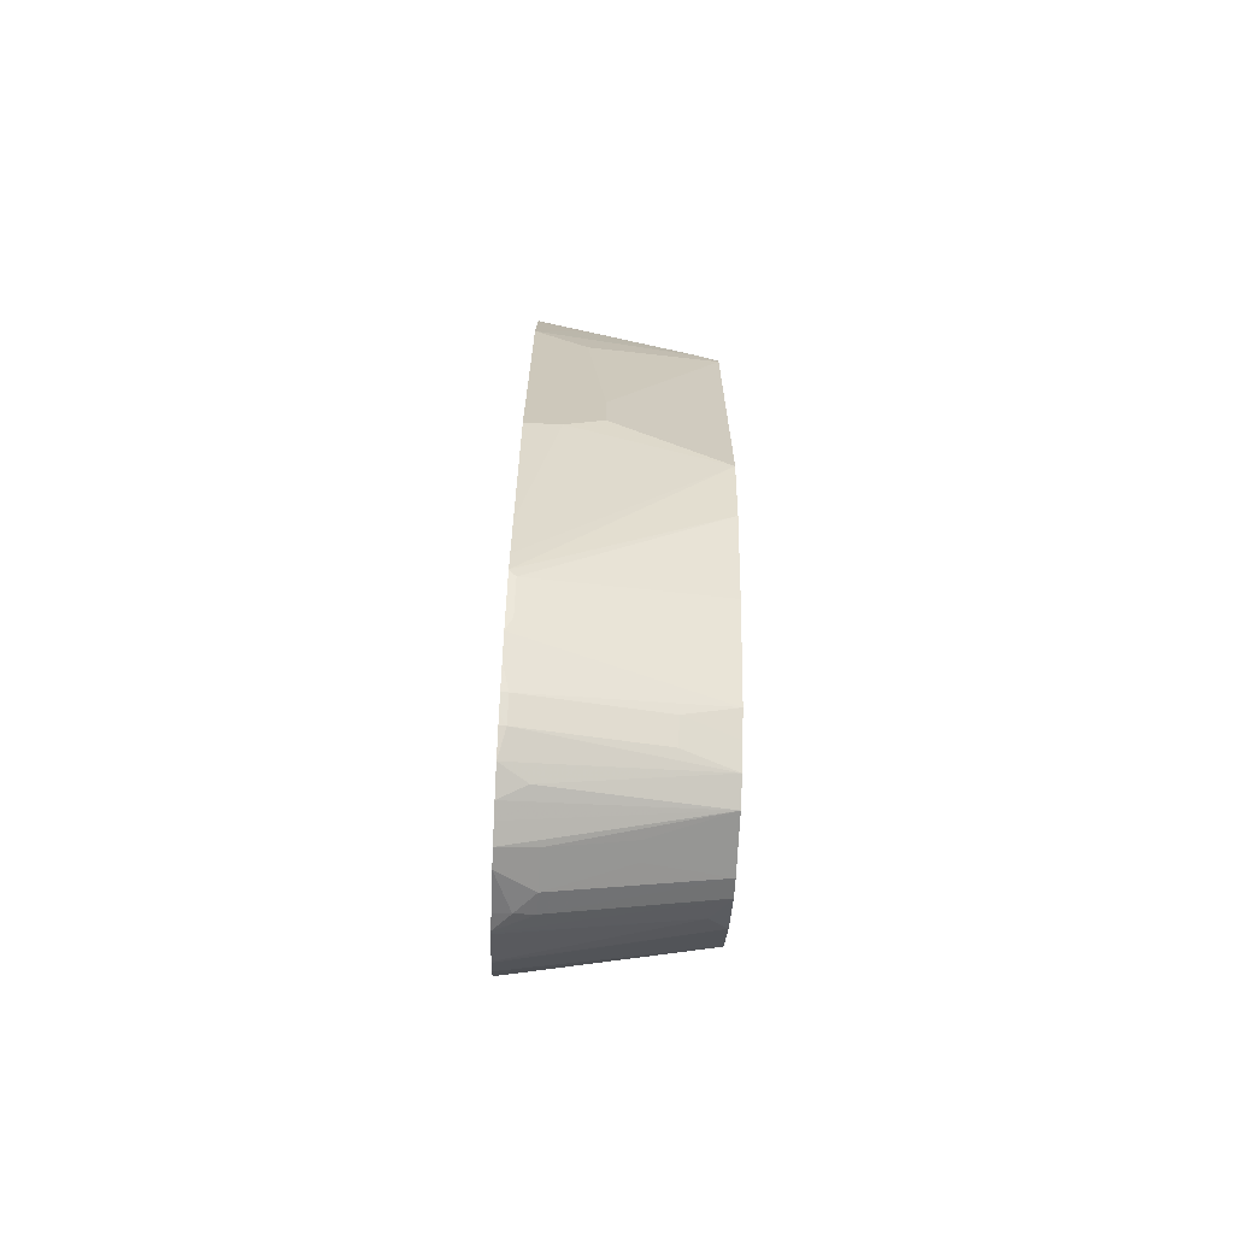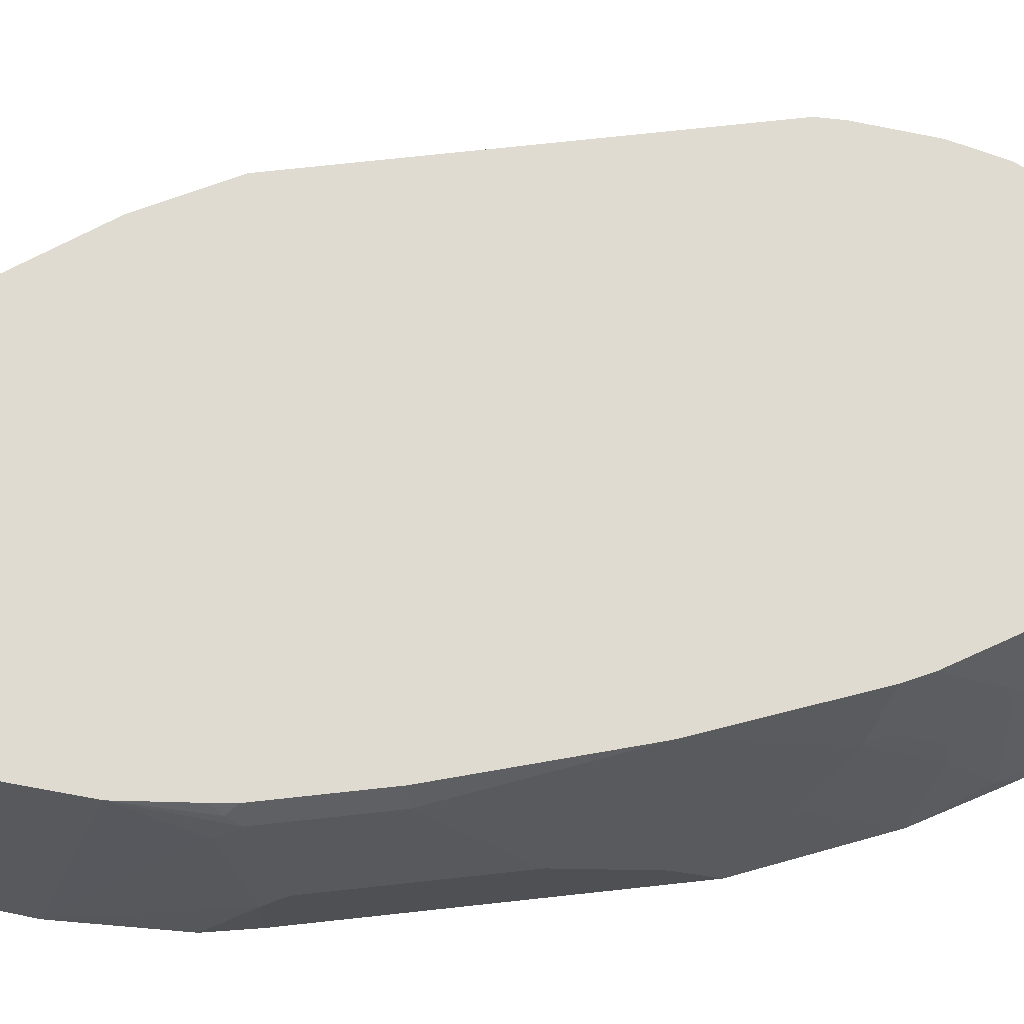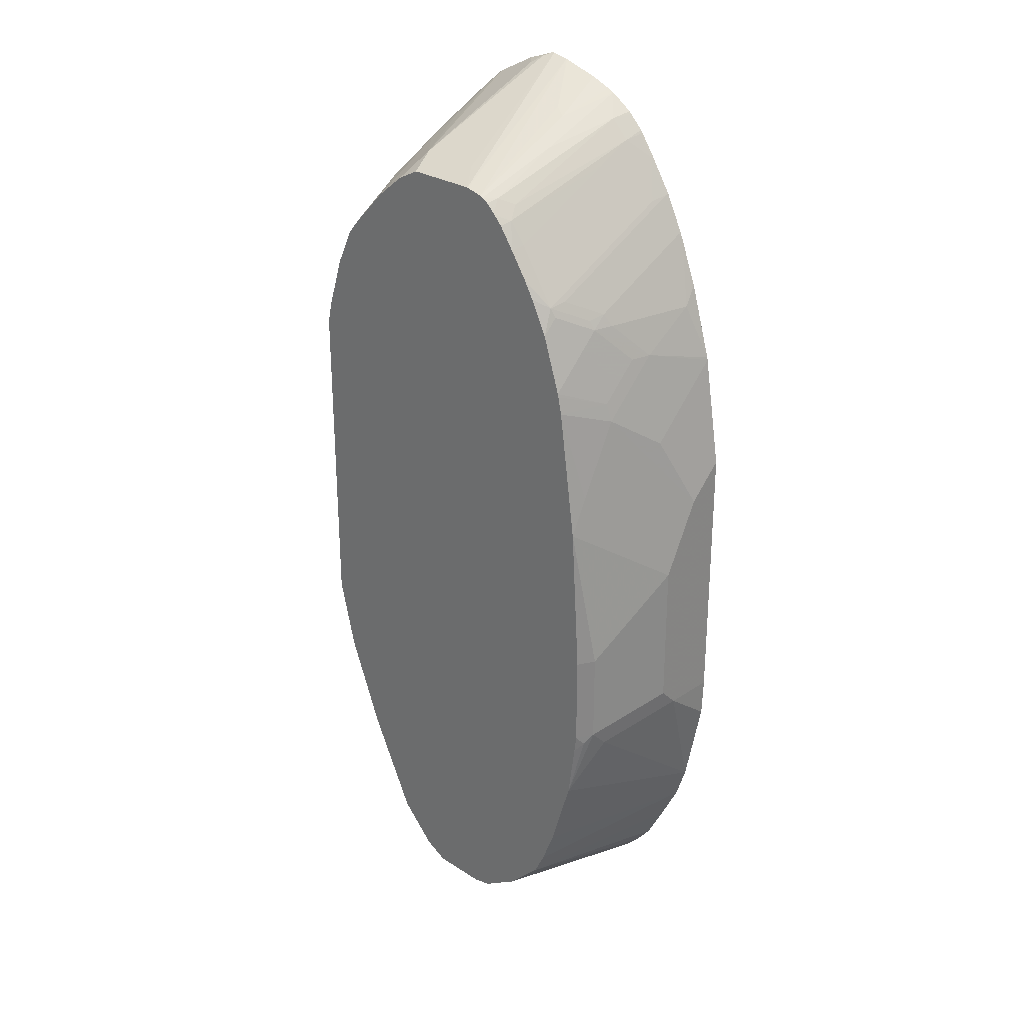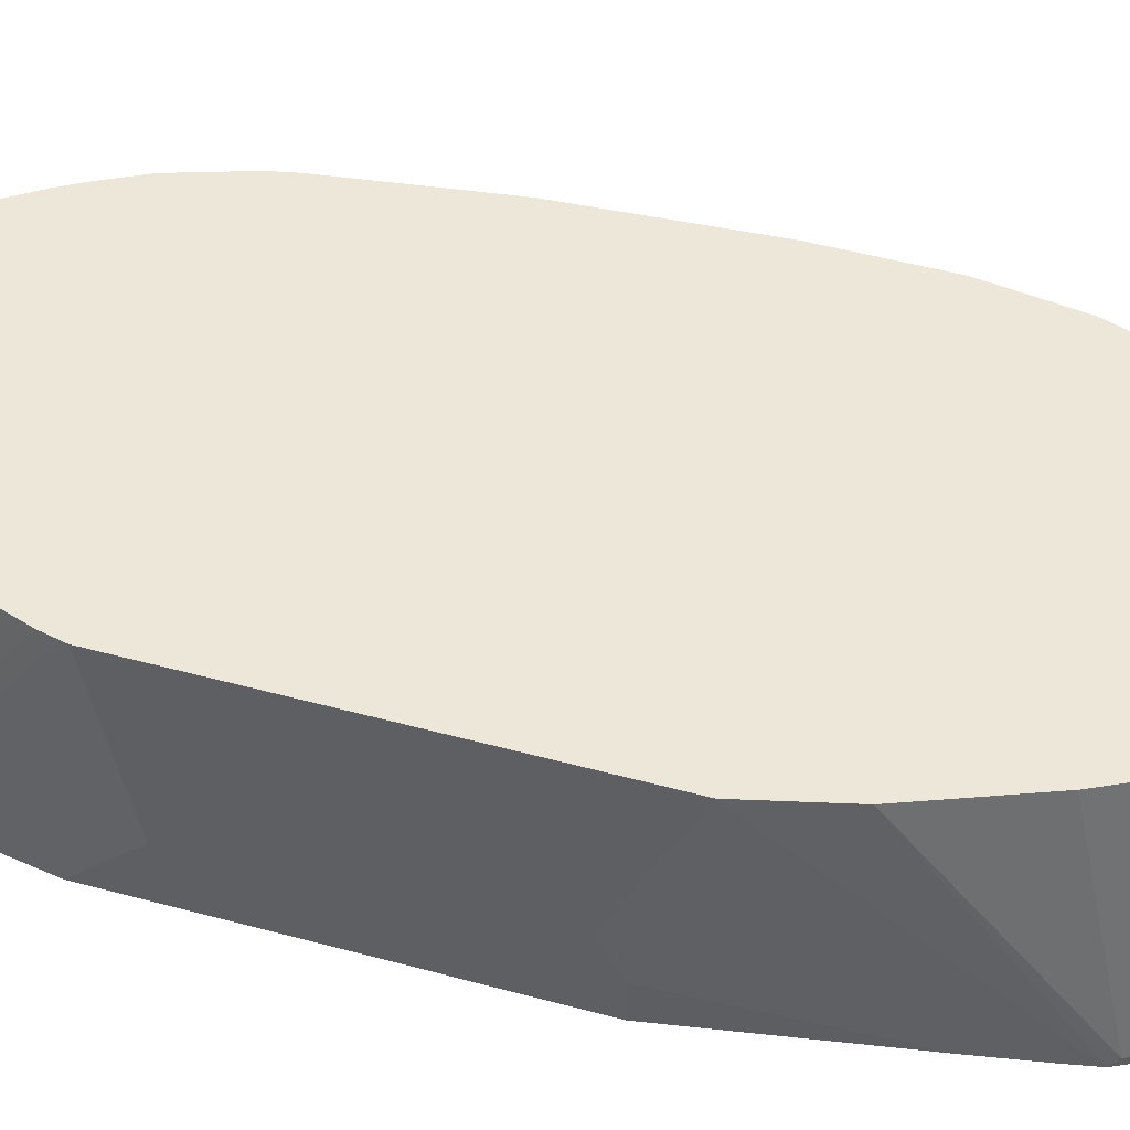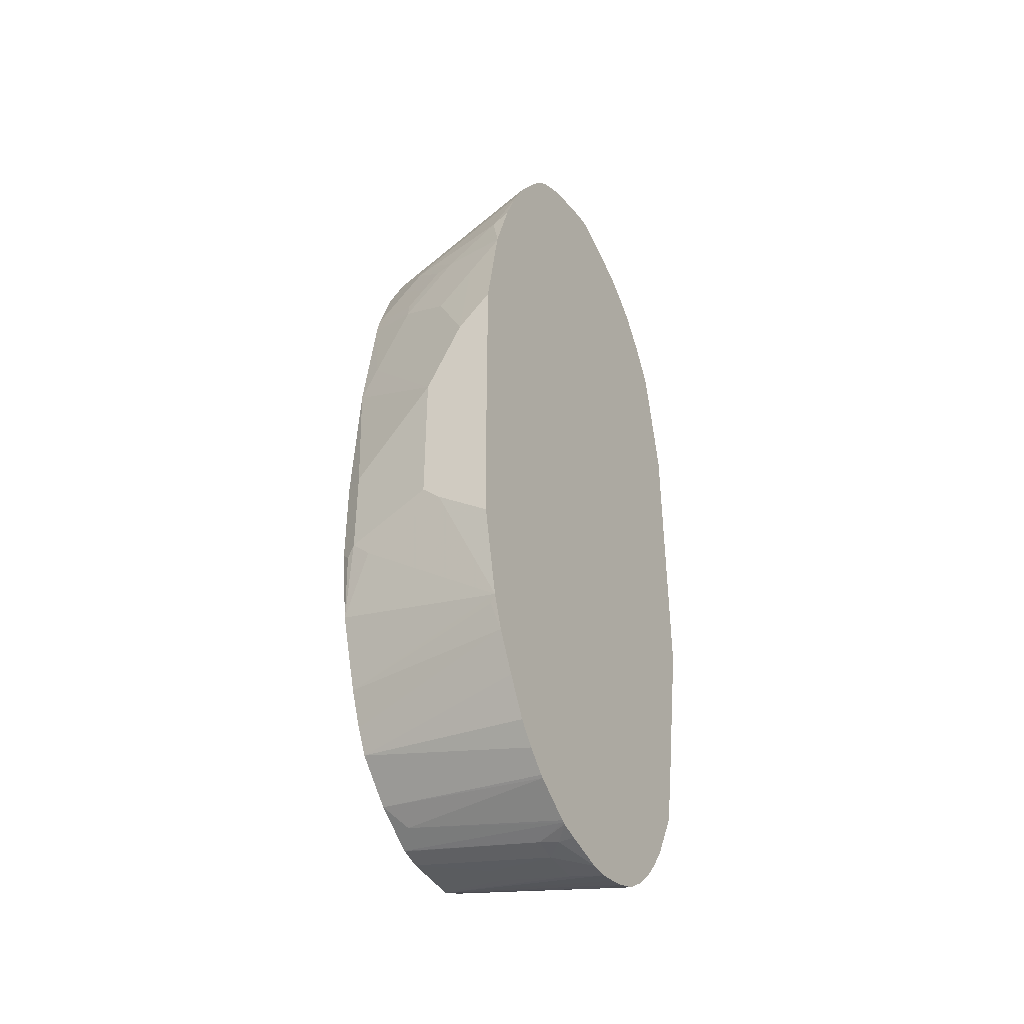
<metadata>
{"format":"obj","ext":"obj","renderer":"f3d","projection":"perspective","resolution":1024,"background":"white","views":[{"elev":-68.4,"azim":87.3,"up":"+Z"},{"elev":70.0,"azim":-96.3,"up":"+Y"},{"elev":27.6,"azim":-135.4,"up":"+Z"},{"elev":49.7,"azim":106.7,"up":"+Y"},{"elev":-43.2,"azim":-60.6,"up":"+Z"}]}
</metadata>
<code>
v -0.1571 0.0551 -0.2122
v -0.1396 0.0551 -0.1075
v -0.1571 0.08729 -0.2444
v -0.1571 0.0551 -0.4713
v -0.139 0.0551 -0.1048
v -0.1222 0.1222 -0.08735
v -0.1222 0.1397 -0.1048
v -0.1396 0.08729 -0.1397
v -0.1396 0.1222 -0.1746
v -0.1222 0.1745 -0.1397
v -0.1571 0.1222 -0.3141
v -0.1571 0.1047 -0.4713
v -0.1557 0.0551 -0.5089
v -0.118 0.0551 -0.03558
v -0.1222 0.06983 -0.05244
v -0.1047 0.1571 -0.05244
v -0.1004 0.1767 -0.05244
v -0.1178 0.1418 -0.08735
v -0.1178 0.1593 -0.1048
v -0.1178 0.1767 -0.1223
v -0.1047 0.2259 -0.1213
v -0.1222 0.2095 -0.2095
v -0.1222 0.2259 -0.2435
v -0.1396 0.2095 -0.3839
v -0.1571 0.1222 -0.4538
v -0.1396 0.192 -0.4888
v -0.1383 0.0551 -0.5962
v -0.102 0.0551 0.005436
v -0.1163 0.07565 -0.04077
v -0.0989 0.1629 -0.04077
v -0.1004 0.1942 -0.06985
v -0.09599 0.1789 -0.04369
v -0.07854 0.2138 -0.02619
v -0.0829 0.2116 -0.03494
v -0.1004 0.2259 -0.1017
v -0.1011 0.2259 -0.1048
v -0.1314 0.2259 -0.3839
v -0.1396 0.2095 -0.4713
v -0.1222 0.2259 -0.5411
v -0.1006 0.2259 -0.612
v -0.1352 0.0611 -0.6021
v -0.1277 0.0551 -0.6284
v -0.09909 0.0551 0.01245
v -0.0989 0.05819 0.01163
v -0.0989 0.128 -0.02327
v -0.08145 0.1978 -0.02327
v -0.0829 0.2259 -0.04925
v -0.06671 0.2259 -0.01753
v -0.08145 0.128 0.01163
v -0.07854 0.0742 0.04363
v -0.06109 0.1266 0.04363
v -0.06109 0.1964 0.008717
v -0.0436 0.2138 0.02613
v -0.05645 0.2259 -3.269e-05
v -0.05752 0.2259 -0.001673
v -0.1314 0.2259 -0.4713
v -0.1352 0.2182 -0.48
v -0.1294 0.2259 -0.4877
v -0.08726 0.2259 -0.6458
v -0.1268 0.0551 -0.6302
v -0.08165 0.0551 0.04736
v -0.08145 0.05819 0.04654
v -0.06109 0.05674 0.07853
v -0.0436 0.1091 0.07853
v -0.0436 0.1789 0.04363
v -0.02906 0.2153 0.04654
v -0.0407 0.2259 0.02321
v -0.08145 0.2259 -0.6575
v -0.1093 0.0551 -0.6651
v -0.05999 0.0551 0.08072
v -0.05044 0.0551 0.09439
v -0.04651 0.05819 0.09886
v -0.0436 0.0742 0.09594
v -0.02616 0.2259 0.04363
v -0.02325 0.2036 0.05812
v -0.01162 0.2153 0.06395
v -0.01696 0.2259 0.05329
v -0.01841 0.2259 0.05183
v -0.07563 0.2259 -0.669
v -0.09041 0.0551 -0.7009
v -0.04675 0.0551 0.09968
v -0.04498 0.0551 0.102
v -0.03217 0.0551 0.1148
v -0.02616 0.0742 0.1134
v -0.002616 0.2259 0.06504
v -0.008707 0.2259 0.06103
v -0.008707 0.144 0.09594
v -0.05818 0.2259 -0.6865
v -0.07473 0.0551 -0.7205
v -0.02985 0.0551 0.1171
v -0.008707 0.05674 0.1309
v 1.708e-05 0.2259 0.06614
v 0.005833 0.1106 0.1164
v -0.0407 0.2259 -0.704
v -0.05724 0.0551 -0.738
v -0.01087 0.0551 0.1298
v -0.008707 0.0551 0.1309
v -0.002184 0.0551 0.1341
v 0.01652 0.2259 0.06978
v 0.01747 0.1047 0.1221
v 0.05335 0.0551 0.1526
v 0.01747 0.0551 0.142
v 0.01747 0.072 0.1352
v 0.05236 0.0551 0.1524
v -0.02325 0.2095 -0.7214
v -0.05496 0.0551 -0.7399
v -0.002695 0.2259 -0.7286
v 0.01747 0.2259 0.06997
v 0.06981 0.0551 0.1557
v -0.01837 0.0551 -0.7634
v -0.0203 0.0551 -0.7623
v -0.002026 0.2259 -0.7289
v -0.002144 0.08729 -0.7636
v 0.03491 0.2036 0.08145
v 0.03491 0.2153 0.07562
v 0.03491 0.2259 0.07024
v 0.07252 0.0551 0.1557
v 0.07854 0.1309 0.1178
v -0.01653 0.0551 -0.7643
v 0.01652 0.2259 -0.7331
v 0.01747 0.08729 -0.768
v 1.708e-05 0.06983 -0.768
v 0.09598 0.2007 0.08291
v 0.08726 0.2153 0.07562
v 0.08726 0.2259 0.07024
v 0.07854 0.0611 0.1527
v 0.102 0.0551 0.1454
v 1.708e-05 0.0551 -0.768
v 0.06981 0.2259 -0.7331
v 0.03491 0.1571 -0.7505
v 0.05236 0.08729 -0.768
v 0.03767 0.0551 -0.7754
v 0.1484 0.1484 0.07416
v 0.1102 0.2259 0.05876
v 0.09921 0.2259 0.06432
v 0.08726 0.06983 0.1462
v 0.1369 0.0551 0.128
v 0.1424 0.0551 0.1253
v 0.1396 0.08729 0.1113
v 0.1396 0.1222 0.09376
v 0.09598 0.07856 -0.7593
v 0.08671 0.0551 -0.7675
v 0.0728 0.0551 -0.771
v 0.05507 0.0551 -0.7754
v 0.05236 0.1571 -0.7505
v 0.09308 0.2259 -0.7214
v 0.1309 0.2182 0.048
v 0.1484 0.1309 0.08291
v 0.1629 0.1222 0.07562
v 0.1658 0.1833 0.03925
v 0.1387 0.2259 0.03633
v 0.162 0.0551 0.1096
v 0.1484 0.0611 0.1178
v 0.1112 0.0551 -0.757
v 0.1105 0.2259 -0.704
v 0.1105 0.1804 -0.7214
v 0.1309 0.0611 -0.7418
v 0.1455 0.2095 0.04071
v 0.1629 0.08729 0.09303
v 0.1804 0.08729 0.07562
v 0.1804 0.1222 0.05812
v 0.1833 0.1484 0.03925
v 0.1804 0.2095 0.005801
v 0.1749 0.2259 0.0002408
v 0.1574 0.2259 0.01774
v 0.14 0.2259 0.03515
v 0.1795 0.0551 0.09211
v 0.1309 0.0551 -0.7418
v 0.128 0.1804 -0.704
v 0.128 0.2259 -0.6865
v 0.1484 0.0611 -0.7244
v 0.1369 0.0551 -0.7358
v 0.1813 0.0551 0.08984
v 0.1978 0.06983 0.05812
v 0.1978 0.1047 0.04071
v 0.2007 0.1309 0.02175
v 0.1872 0.2259 -0.01407
v 0.1755 0.2259 -0.0004884
v 0.1314 0.2259 -0.6798
v 0.1833 0.0611 -0.672
v 0.1775 0.0551 -0.6837
v 0.1635 0.0551 -0.7046
v 0.1484 0.0551 -0.7244
v 0.2037 0.0551 0.0552
v 0.2048 0.0551 0.05329
v 0.2051 0.08729 0.03706
v 0.2051 0.1222 0.01956
v 0.1875 0.2259 -0.0148
v 0.1571 0.2259 -0.6284
v 0.2007 0.0611 -0.637
v 0.195 0.0551 -0.6488
v 0.2057 0.0551 0.05146
v 0.2212 0.0551 0.02029
v 0.2225 0.0551 0.01683
v 0.2051 0.1745 -0.01534
v 0.205 0.2259 -0.04971
v 0.1745 0.2259 -0.5935
v 0.2037 0.0551 -0.6311
v 0.2094 0.2259 -0.5062
v 0.2053 0.2259 -0.05034
v 0.2262 0.0551 0.0003319
v 0.2269 0.1047 -0.03494
v 0.2269 0.2095 -0.1048
v 0.2228 0.2259 -0.1028
v 0.2081 0.0551 -0.6095
v 0.2269 0.2259 -0.4363
v 0.2269 0.0551 -0.002767
v 0.2444 0.0551 -0.1075
v 0.2444 0.08729 -0.1397
v 0.2269 0.2259 -0.1213
v 0.2168 0.0551 -0.5613
v 0.2444 0.08729 -0.4014
v 0.2444 0.1222 -0.3839
v 0.2444 0.0551 -0.4014
v 0.2444 0.1047 -0.1572
v 0.2444 0.1222 -0.3316
f 113 120 121
f 114 123 124
f 114 124 115
f 114 118 123
f 105 107 110
f 115 125 116
f 117 126 123
f 113 122 119
f 117 123 118
f 115 124 125
f 113 121 122
f 105 111 106
f 110 113 119
f 109 118 114
f 109 117 118
f 108 109 114
f 108 115 116
f 108 114 115
f 107 113 110
f 107 112 113
f 105 110 111
f 117 127 126
f 112 120 113
f 119 122 128
f 129 141 142
f 120 145 130
f 102 104 103
f 129 144 131
f 129 143 144
f 129 142 143
f 127 137 136
f 126 127 136
f 123 140 133
f 123 139 140
f 123 138 139
f 123 137 138
f 123 136 137
f 123 126 136
f 123 125 124
f 123 135 125
f 123 134 135
f 123 133 134
f 122 132 128
f 121 145 131
f 121 130 145
f 121 132 122
f 121 144 132
f 121 131 144
f 120 130 121
f 120 129 145
f 101 109 108
f 64 66 65
f 99 101 108
f 75 84 76
f 73 84 75
f 73 83 84
f 73 82 83
f 72 82 73
f 72 81 82
f 71 81 72
f 69 79 80
f 68 79 69
f 66 78 74
f 66 77 78
f 66 76 77
f 66 75 76
f 66 73 75
f 66 74 67
f 129 131 145
f 64 73 66
f 63 73 64
f 63 72 73
f 63 71 72
f 63 70 71
f 61 63 62
f 61 70 63
f 76 85 86
f 76 86 77
f 76 84 87
f 76 87 85
f 94 107 105
f 94 106 95
f 94 105 106
f 93 104 100
f 93 103 104
f 93 102 103
f 93 98 102
f 92 101 99
f 92 100 101
f 92 93 100
f 91 98 93
f 100 104 101
f 91 97 98
f 90 96 91
f 88 95 89
f 88 94 95
f 87 91 93
f 85 93 92
f 85 87 93
f 84 91 87
f 84 90 91
f 83 90 84
f 79 89 80
f 79 88 89
f 91 96 97
f 129 146 141
f 162 176 177
f 133 140 148
f 194 200 195
f 190 199 198
f 190 197 199
f 190 198 191
f 188 195 196
f 187 195 188
f 187 194 195
f 187 193 194
f 186 192 193
f 186 193 187
f 185 192 186
f 180 191 181
f 180 190 191
f 180 197 190
f 180 189 197
f 179 189 180
f 177 187 188
f 176 187 177
f 175 187 176
f 175 186 187
f 174 186 175
f 174 185 186
f 174 184 185
f 194 201 202
f 173 184 174
f 194 202 203
f 194 204 200
f 60 68 69
f 211 212 214
f 210 215 216
f 209 215 210
f 208 215 209
f 208 216 215
f 208 213 216
f 208 212 213
f 208 214 212
f 206 213 212
f 206 216 213
f 206 210 216
f 205 212 211
f 205 206 212
f 203 210 204
f 203 209 210
f 203 208 209
f 202 208 203
f 202 207 208
f 201 207 202
f 198 206 205
f 198 199 206
f 195 200 196
f 194 203 204
f 133 147 134
f 171 183 172
f 170 182 171
f 150 163 164
f 150 162 163
f 149 161 150
f 149 160 161
f 149 159 160
f 149 153 159
f 148 153 149
f 147 158 151
f 147 150 158
f 146 157 154
f 146 156 157
f 146 169 156
f 146 155 169
f 141 146 154
f 141 154 142
f 139 148 140
f 139 153 148
f 138 153 139
f 138 152 153
f 134 147 151
f 133 150 147
f 133 149 150
f 133 148 149
f 150 164 165
f 171 182 183
f 150 165 166
f 150 151 158
f 170 181 182
f 170 180 181
f 170 179 180
f 169 170 171
f 163 177 178
f 163 178 164
f 162 177 163
f 162 175 176
f 161 175 162
f 160 175 161
f 160 174 175
f 160 173 174
f 160 167 173
f 157 171 172
f 157 172 168
f 156 171 157
f 156 169 171
f 155 170 169
f 154 157 168
f 152 159 153
f 152 160 159
f 152 167 160
f 150 161 162
f 150 166 151
f 59 68 60
f 15 45 30
f 53 67 54
f 5 15 6
f 5 14 15
f 4 12 13
f 3 10 11
f 3 9 10
f 3 8 9
f 2 7 8
f 2 6 7
f 2 5 6
f 1 5 2
f 6 15 16
f 1 14 5
f 1 43 28
f 1 61 43
f 1 70 61
f 1 71 70
f 1 81 71
f 1 82 81
f 1 83 82
f 1 90 83
f 1 96 90
f 1 97 96
f 1 28 14
f 6 16 17
f 6 17 18
f 6 18 19
f 17 31 19
f 16 30 17
f 15 30 16
f 56 58 57
f 15 29 45
f 15 28 29
f 14 28 15
f 12 27 13
f 12 26 27
f 12 38 26
f 12 25 38
f 11 38 25
f 11 24 38
f 11 23 24
f 11 22 23
f 10 22 11
f 10 21 22
f 10 20 21
f 10 19 20
f 7 9 8
f 7 10 9
f 7 19 10
f 6 19 7
f 1 98 97
f 1 102 98
f 1 104 102
f 1 101 104
f 1 142 154
f 1 143 142
f 1 144 143
f 1 132 144
f 1 128 132
f 1 119 128
f 1 111 110
f 1 106 111
f 1 95 106
f 1 89 95
f 1 80 89
f 1 69 80
f 1 60 69
f 1 42 60
f 1 27 42
f 1 13 27
f 1 4 13
f 1 12 4
f 1 25 12
f 1 11 25
f 1 3 11
f 1 8 3
f 1 2 8
f 1 154 168
f 17 19 18
f 1 168 172
f 1 183 182
f 1 109 101
f 1 117 109
f 1 127 117
f 1 137 127
f 1 138 137
f 1 152 138
f 1 167 152
f 1 173 167
f 1 184 173
f 1 185 184
f 1 192 185
f 1 193 192
f 1 194 193
f 1 201 194
f 1 207 201
f 1 208 207
f 1 214 208
f 1 211 214
f 1 205 211
f 1 198 205
f 1 191 198
f 1 181 191
f 1 182 181
f 1 172 183
f 17 30 32
f 1 110 119
f 17 33 34
f 33 46 49
f 33 47 34
f 33 48 47
f 31 47 35
f 31 34 47
f 30 33 32
f 30 46 33
f 30 45 46
f 28 45 29
f 28 44 45
f 28 43 44
f 27 39 40
f 27 41 42
f 27 40 41
f 26 39 27
f 26 38 39
f 24 56 38
f 24 37 56
f 23 37 24
f 21 23 22
f 21 37 23
f 21 56 37
f 21 58 56
f 33 49 50
f 21 39 58
f 33 50 51
f 33 52 53
f 17 32 33
f 53 66 67
f 53 65 66
f 52 65 53
f 51 65 52
f 51 64 65
f 51 63 64
f 50 63 51
f 50 62 63
f 49 62 50
f 44 49 45
f 44 62 49
f 43 62 44
f 43 61 62
f 42 59 60
f 40 42 41
f 40 59 42
f 39 57 58
f 38 57 39
f 38 56 57
f 33 55 48
f 33 54 55
f 33 53 54
f 33 51 52
f 21 40 39
f 45 49 46
f 21 68 59
f 21 135 134
f 21 125 135
f 21 116 125
f 21 108 116
f 21 99 108
f 21 92 99
f 21 85 92
f 21 86 85
f 21 77 86
f 21 78 77
f 21 74 78
f 21 67 74
f 21 54 67
f 21 55 54
f 21 48 55
f 21 47 48
f 21 35 47
f 20 36 21
f 20 35 36
f 19 31 35
f 19 35 20
f 21 59 40
f 17 34 31
f 21 134 151
f 21 151 166
f 21 36 35
f 21 165 164
f 21 88 79
f 21 166 165
f 21 79 68
f 21 94 88
f 21 107 94
f 21 120 112
f 21 129 120
f 21 146 129
f 21 155 146
f 21 170 155
f 21 179 170
f 21 189 179
f 21 112 107
f 21 199 197
f 21 197 189
f 21 177 188
f 21 188 196
f 21 200 204
f 21 196 200
f 21 204 210
f 21 210 206
f 21 206 199
f 21 164 178
f 21 178 177

</code>
